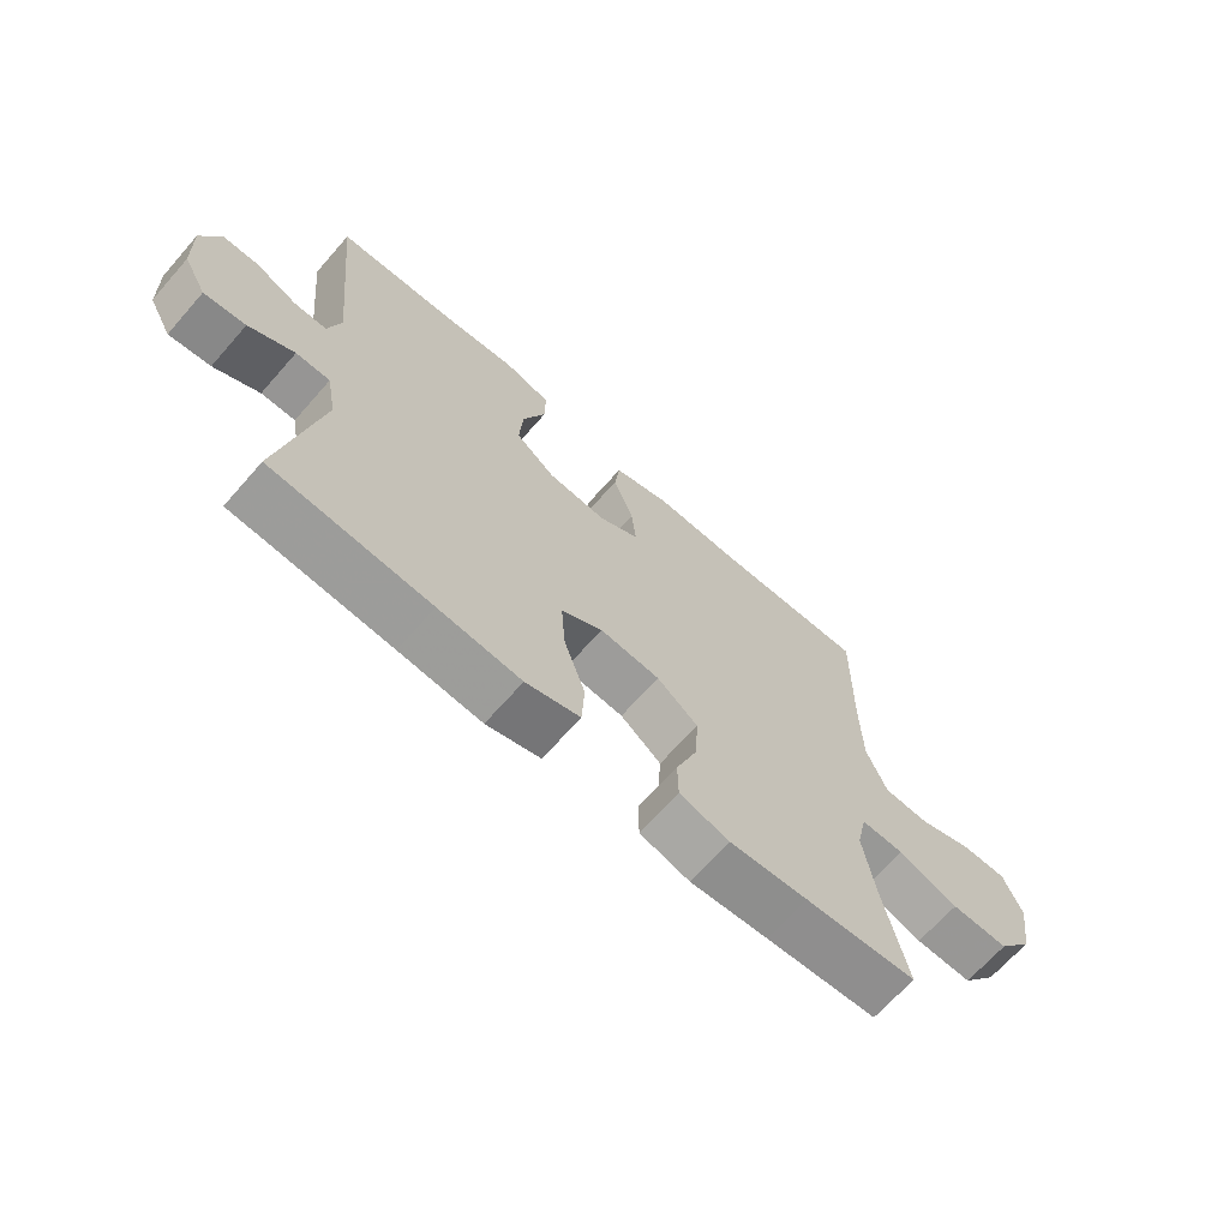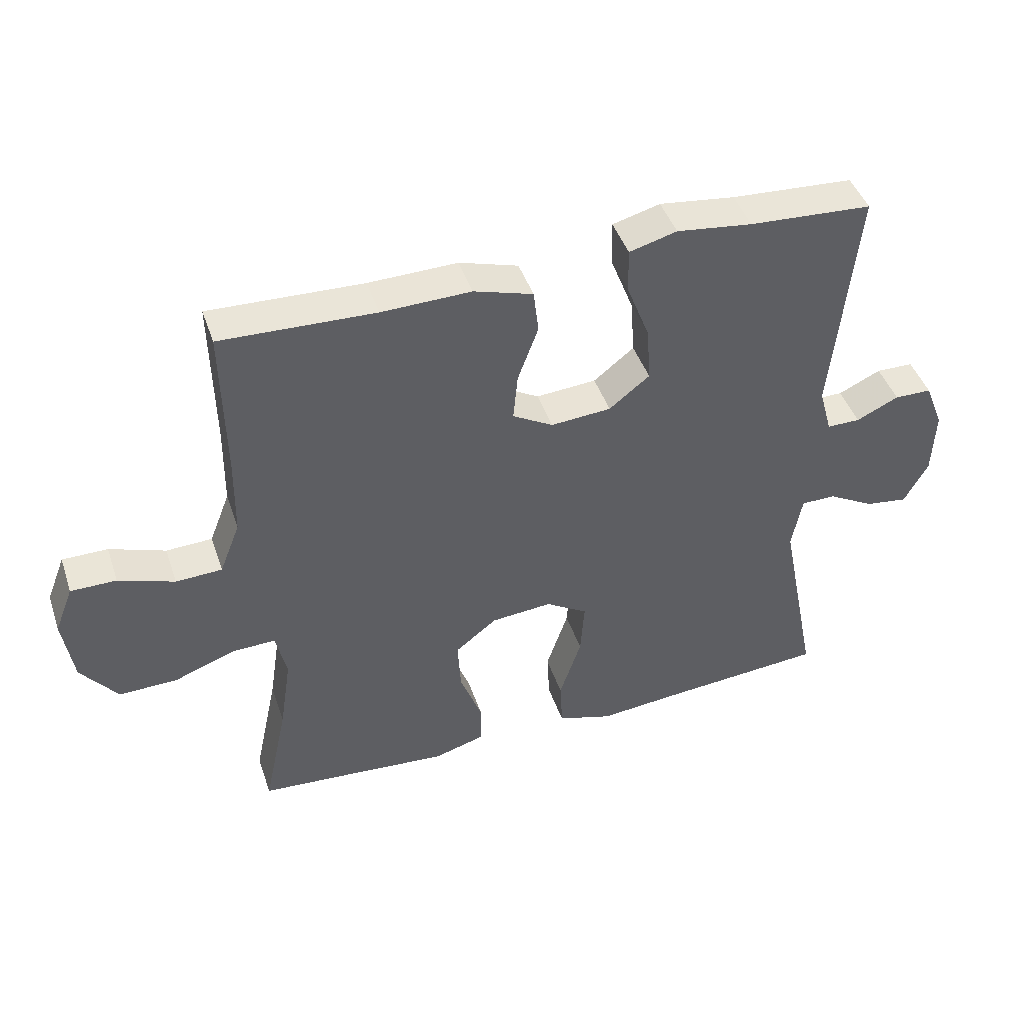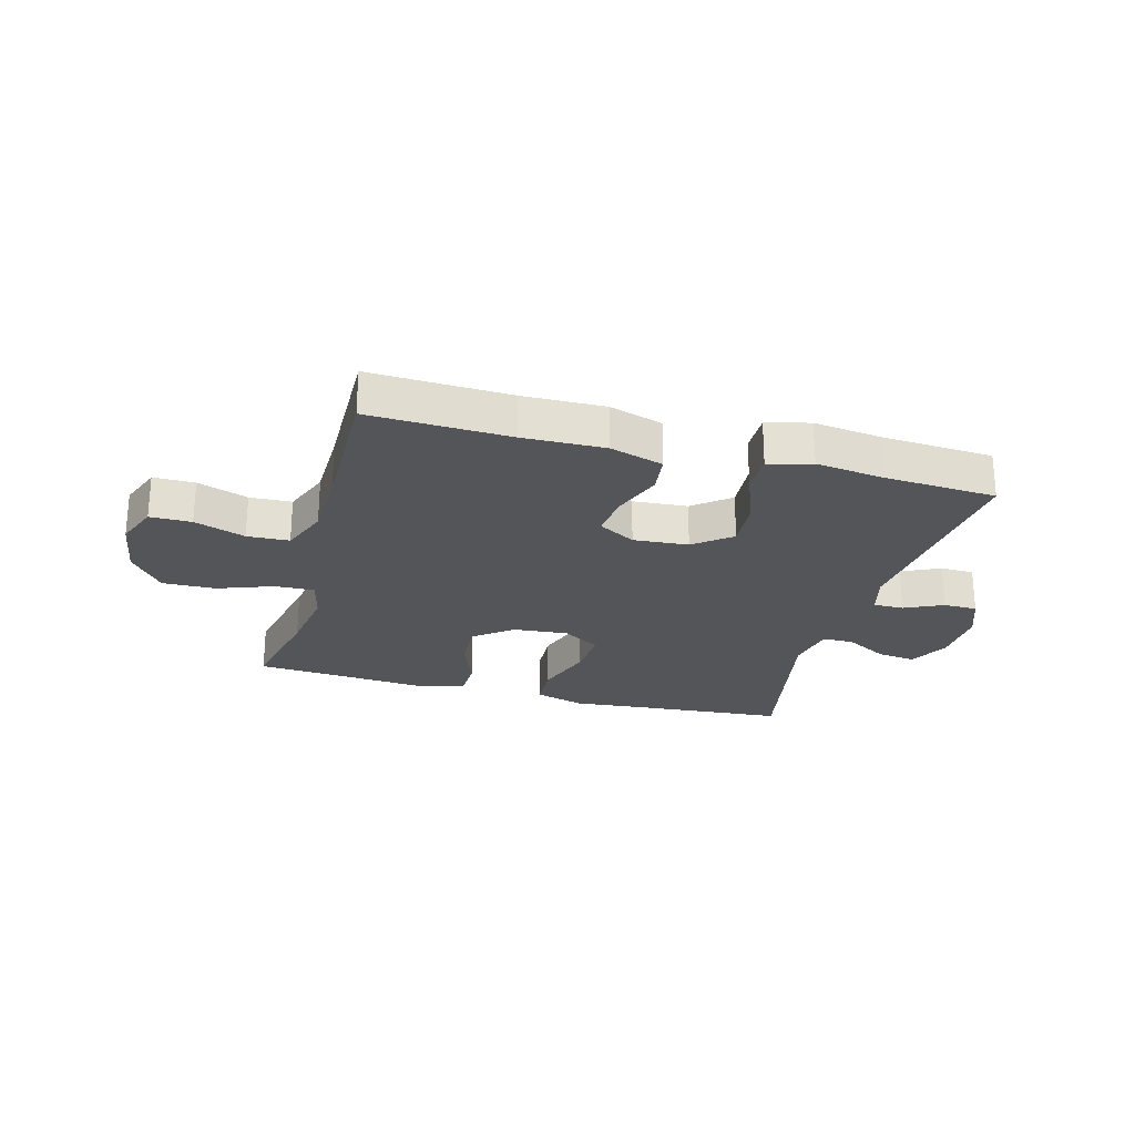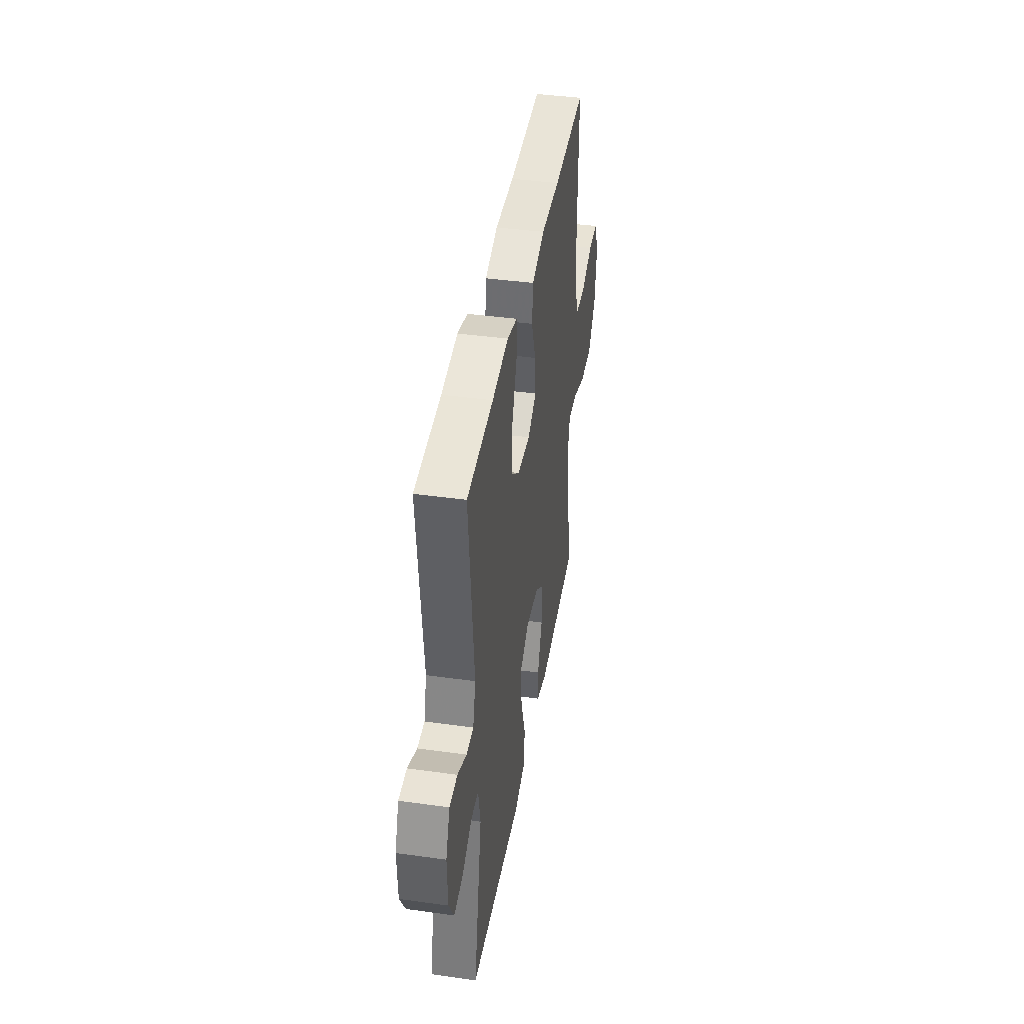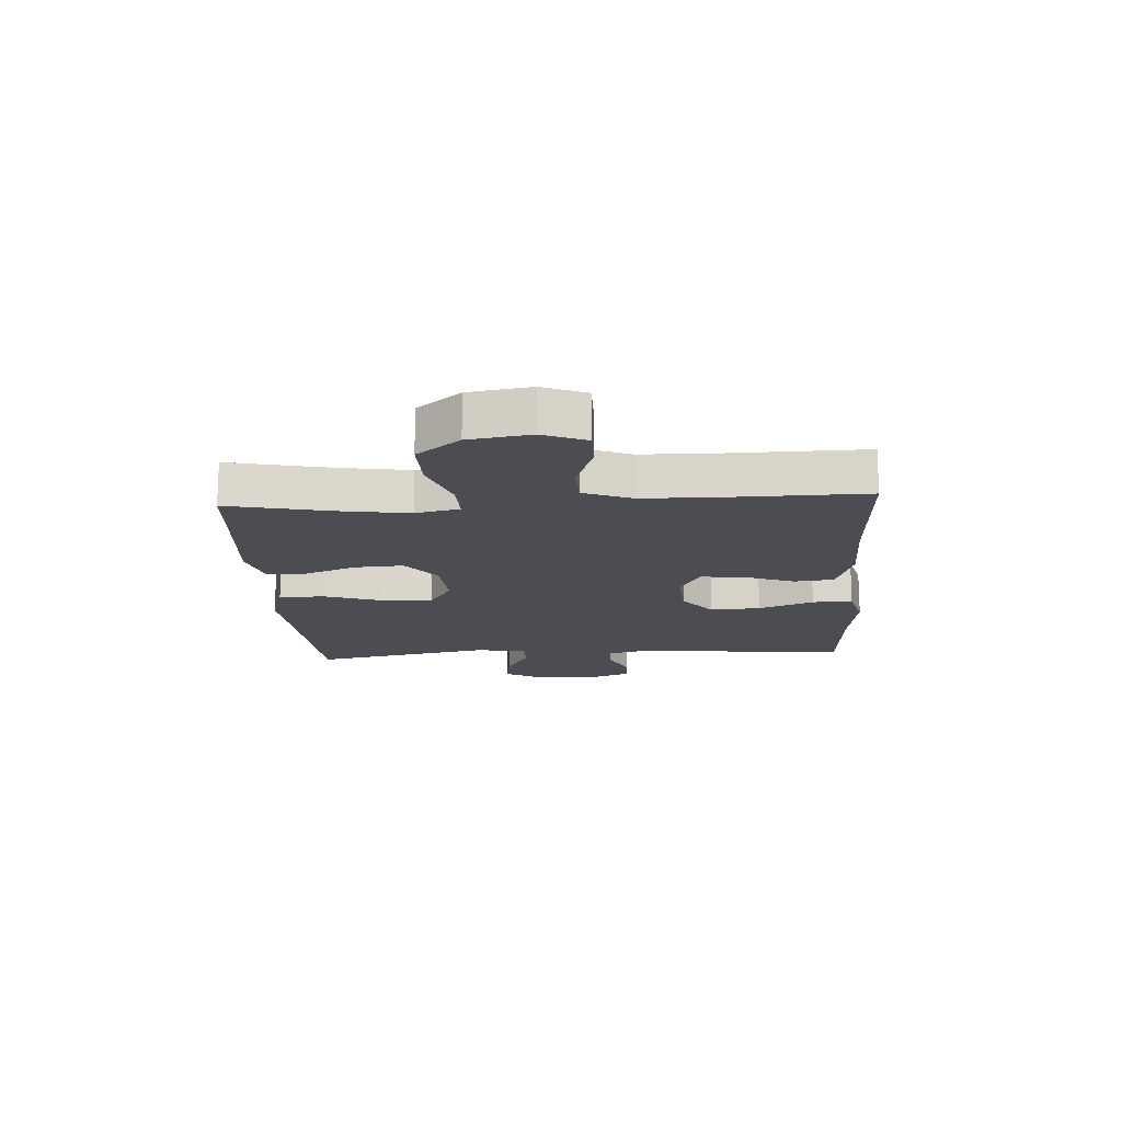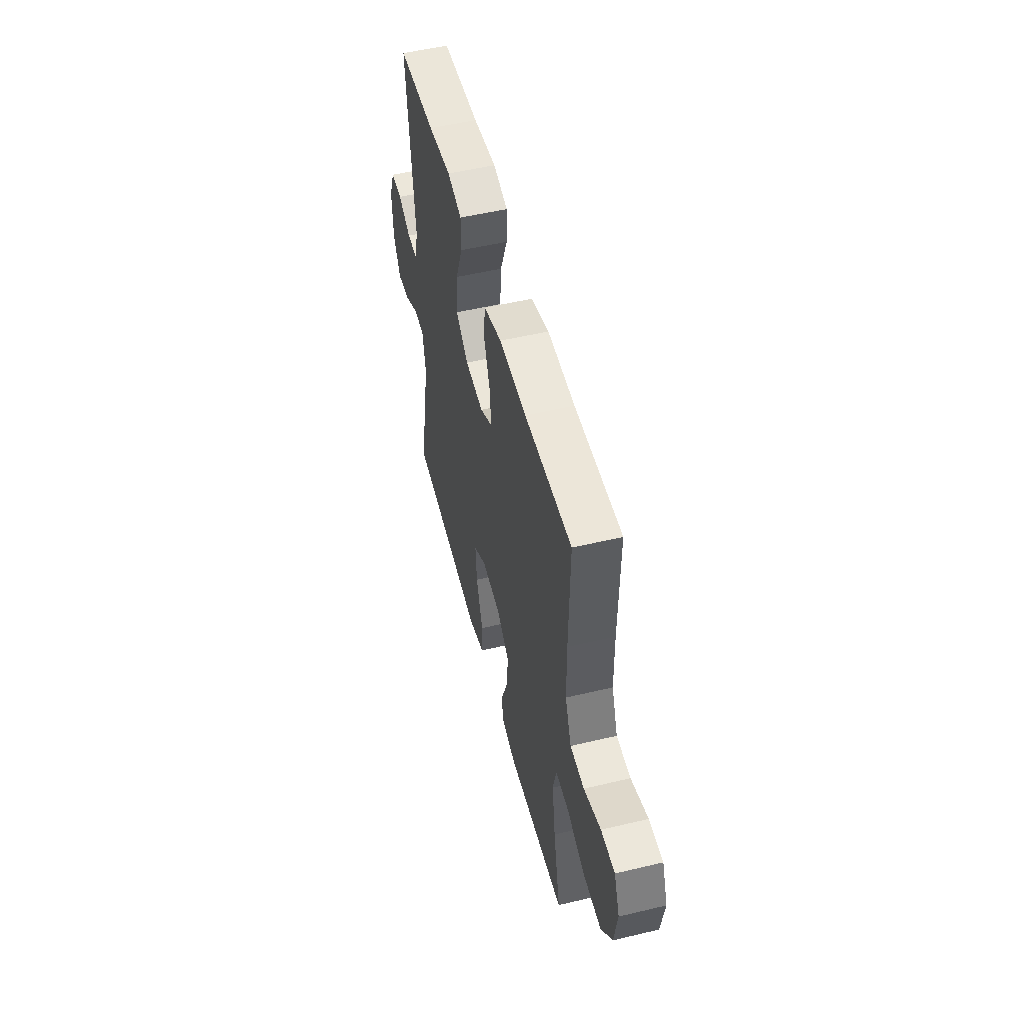
<metadata>
{"format":"obj","ext":"obj","renderer":"f3d","projection":"perspective","resolution":1024,"background":"white","views":[{"elev":-67.5,"azim":138.7,"up":"+Z"},{"elev":44.4,"azim":-18.3,"up":"+Z"},{"elev":-24.7,"azim":-15.2,"up":"+Y"},{"elev":41.3,"azim":99.6,"up":"+Z"},{"elev":-16.3,"azim":-86.6,"up":"+Y"},{"elev":52.5,"azim":-104.4,"up":"+Z"}]}
</metadata>
<code>
v -0.5 0.07 -0.5
v -0.463 0.07 -0.325
v -0.445 0.07 -0.206
v -0.462 0.07 -0.131
v -0.53 0.07 -0.133
v -0.625 0.07 -0.168
v -0.716 0.07 -0.17
v -0.773 0.07 -0.097
v -0.789 0.07 0.008
v -0.76 0.07 0.082
v -0.689 0.07 0.082
v -0.602 0.07 0.051
v -0.53 0.07 0.054
v -0.498 0.07 0.136
v -0.496 0.07 0.263
v -0.5 0.07 0.5
v -0.26 0.07 0.491
v -0.121 0.07 0.494
v -0.029 0.07 0.466
v -0.021 0.07 0.398
v -0.053 0.07 0.311
v -0.06 0.07 0.237
v 0.003 0.07 0.201
v 0.097 0.07 0.208
v 0.16 0.07 0.258
v 0.154 0.07 0.344
v 0.118 0.07 0.438
v 0.117 0.07 0.507
v 0.191 0.07 0.527
v 0.309 0.07 0.512
v 0.5 0.07 0.5
v 0.463 0.07 0.134
v 0.483 0.07 0.061
v 0.535 0.07 0.061
v 0.601 0.07 0.092
v 0.659 0.07 0.091
v 0.688 0.07 0.017
v 0.684 0.07 -0.086
v 0.647 0.07 -0.154
v 0.581 0.07 -0.145
v 0.509 0.07 -0.105
v 0.455 0.07 -0.105
v 0.439 0.07 -0.191
v 0.5 0.07 -0.5
v 0.248 0.07 -0.52
v 0.117 0.07 -0.532
v 0.031 0.07 -0.506
v 0.027 0.07 -0.429
v 0.061 0.07 -0.327
v 0.067 0.07 -0.241
v 0.002 0.07 -0.201
v -0.093 0.07 -0.209
v -0.158 0.07 -0.26
v -0.153 0.07 -0.343
v -0.119 0.07 -0.433
v -0.12 0.07 -0.5
v -0.199 0.07 -0.523
v -0.323 0.07 -0.513
v -0.5 0 -0.5
v -0.463 0 -0.325
v -0.445 0 -0.206
v -0.462 0 -0.131
v -0.53 0 -0.133
v -0.625 0 -0.168
v -0.716 0 -0.17
v -0.773 0 -0.097
v -0.789 0 0.008
v -0.76 0 0.082
v -0.689 0 0.082
v -0.602 0 0.051
v -0.53 0 0.054
v -0.498 0 0.136
v -0.496 0 0.263
v -0.5 0 0.5
v -0.26 0 0.491
v -0.121 0 0.494
v -0.029 0 0.466
v -0.021 0 0.398
v -0.053 0 0.311
v -0.06 0 0.237
v 0.003 0 0.201
v 0.097 0 0.208
v 0.16 0 0.258
v 0.154 0 0.344
v 0.118 0 0.438
v 0.117 0 0.507
v 0.191 0 0.527
v 0.309 0 0.512
v 0.5 0 0.5
v 0.463 0 0.134
v 0.483 0 0.061
v 0.535 0 0.061
v 0.601 0 0.092
v 0.659 0 0.091
v 0.688 0 0.017
v 0.684 0 -0.086
v 0.647 0 -0.154
v 0.581 0 -0.145
v 0.509 0 -0.105
v 0.455 0 -0.105
v 0.439 0 -0.191
v 0.5 0 -0.5
v 0.248 0 -0.52
v 0.117 0 -0.532
v 0.031 0 -0.506
v 0.027 0 -0.429
v 0.061 0 -0.327
v 0.067 0 -0.241
v 0.002 0 -0.201
v -0.093 0 -0.209
v -0.158 0 -0.26
v -0.153 0 -0.343
v -0.119 0 -0.433
v -0.12 0 -0.5
v -0.199 0 -0.523
v -0.323 0 -0.513
f 56 57 58
f 55 56 58
f 54 55 58
f 58 1 2
f 54 58 2
f 53 54 2
f 52 53 2 3
f 51 52 3 4
f 47 48 49
f 46 47 49
f 45 46 49
f 45 49 50
f 44 45 50
f 43 44 50
f 42 43 50 51
f 39 40 41
f 38 39 41
f 37 38 41
f 36 37 41
f 35 36 41
f 34 35 41
f 33 34 41 42
f 42 51 4
f 33 42 4
f 32 33 4
f 28 29 30
f 27 28 30
f 26 27 30
f 30 31 32
f 26 30 32
f 25 26 32
f 19 20 21
f 18 19 21
f 17 18 21
f 17 21 22
f 16 17 22
f 15 16 22
f 14 15 22 23
f 10 11 12
f 9 10 12
f 8 9 12
f 7 8 12
f 6 7 12
f 5 6 12
f 5 12 13
f 14 23 24
f 13 14 24
f 5 13 24
f 4 5 24
f 32 4 24
f 24 25 32
f 116 115 114
f 116 114 113
f 116 113 112
f 60 59 116
f 60 116 112
f 60 112 111
f 61 60 111 110
f 62 61 110 109
f 107 106 105
f 107 105 104
f 107 104 103
f 108 107 103
f 108 103 102
f 108 102 101
f 109 108 101 100
f 99 98 97
f 99 97 96
f 99 96 95
f 99 95 94
f 99 94 93
f 99 93 92
f 100 99 92 91
f 62 109 100
f 62 100 91
f 62 91 90
f 88 87 86
f 88 86 85
f 88 85 84
f 90 89 88
f 90 88 84
f 90 84 83
f 79 78 77
f 79 77 76
f 79 76 75
f 80 79 75
f 80 75 74
f 80 74 73
f 81 80 73 72
f 70 69 68
f 70 68 67
f 70 67 66
f 70 66 65
f 70 65 64
f 70 64 63
f 71 70 63
f 82 81 72
f 82 72 71
f 82 71 63
f 82 63 62
f 82 62 90
f 90 83 82
f 1 59 60 2
f 2 60 61 3
f 3 61 62 4
f 4 62 63 5
f 5 63 64 6
f 6 64 65 7
f 7 65 66 8
f 8 66 67 9
f 9 67 68 10
f 10 68 69 11
f 11 69 70 12
f 12 70 71 13
f 13 71 72 14
f 14 72 73 15
f 15 73 74 16
f 16 74 75 17
f 17 75 76 18
f 18 76 77 19
f 19 77 78 20
f 20 78 79 21
f 21 79 80 22
f 22 80 81 23
f 23 81 82 24
f 24 82 83 25
f 25 83 84 26
f 26 84 85 27
f 27 85 86 28
f 28 86 87 29
f 29 87 88 30
f 30 88 89 31
f 31 89 90 32
f 32 90 91 33
f 33 91 92 34
f 34 92 93 35
f 35 93 94 36
f 36 94 95 37
f 37 95 96 38
f 38 96 97 39
f 39 97 98 40
f 40 98 99 41
f 41 99 100 42
f 42 100 101 43
f 43 101 102 44
f 44 102 103 45
f 45 103 104 46
f 46 104 105 47
f 47 105 106 48
f 48 106 107 49
f 49 107 108 50
f 50 108 109 51
f 51 109 110 52
f 52 110 111 53
f 53 111 112 54
f 54 112 113 55
f 55 113 114 56
f 56 114 115 57
f 57 115 116 58
f 58 116 59 1

</code>
